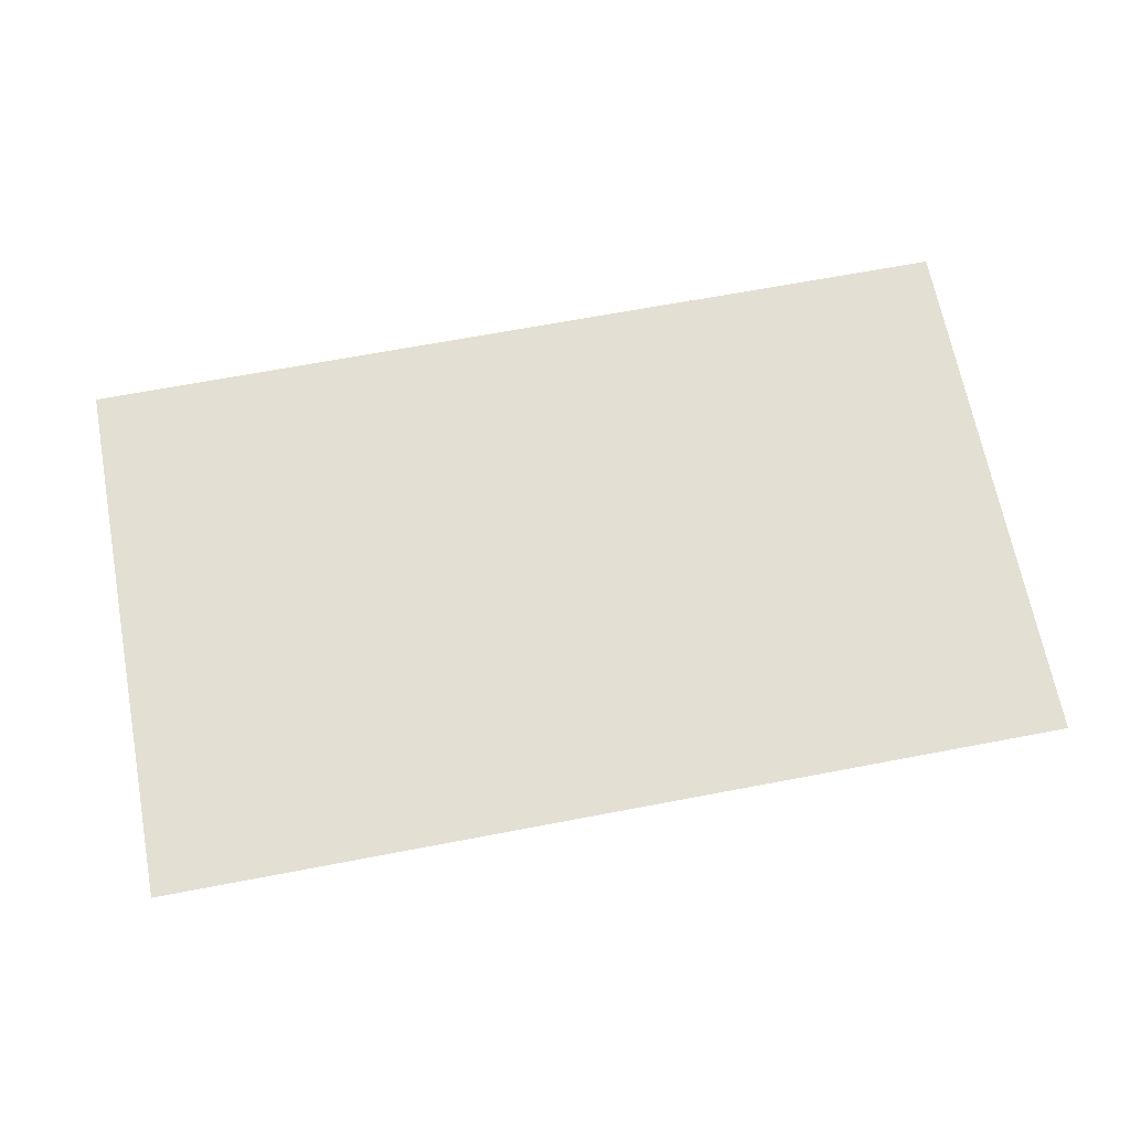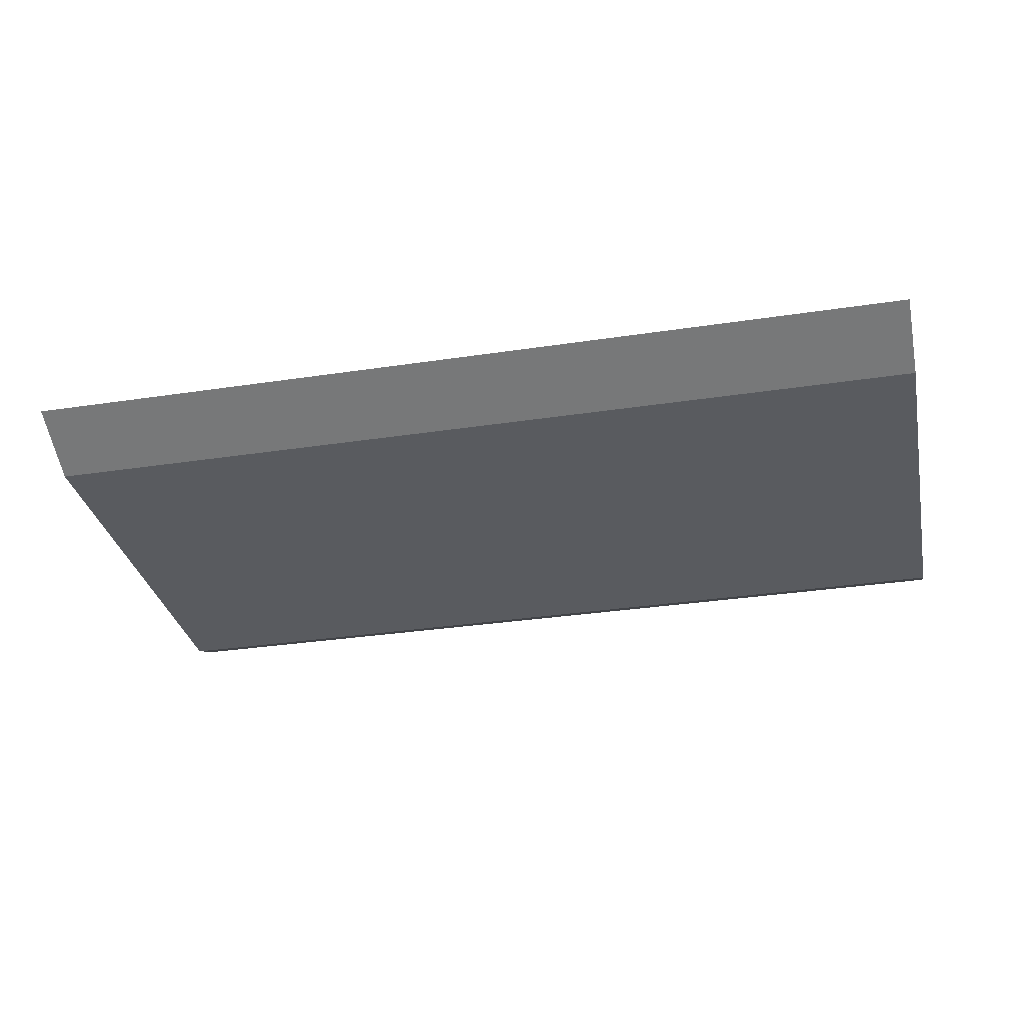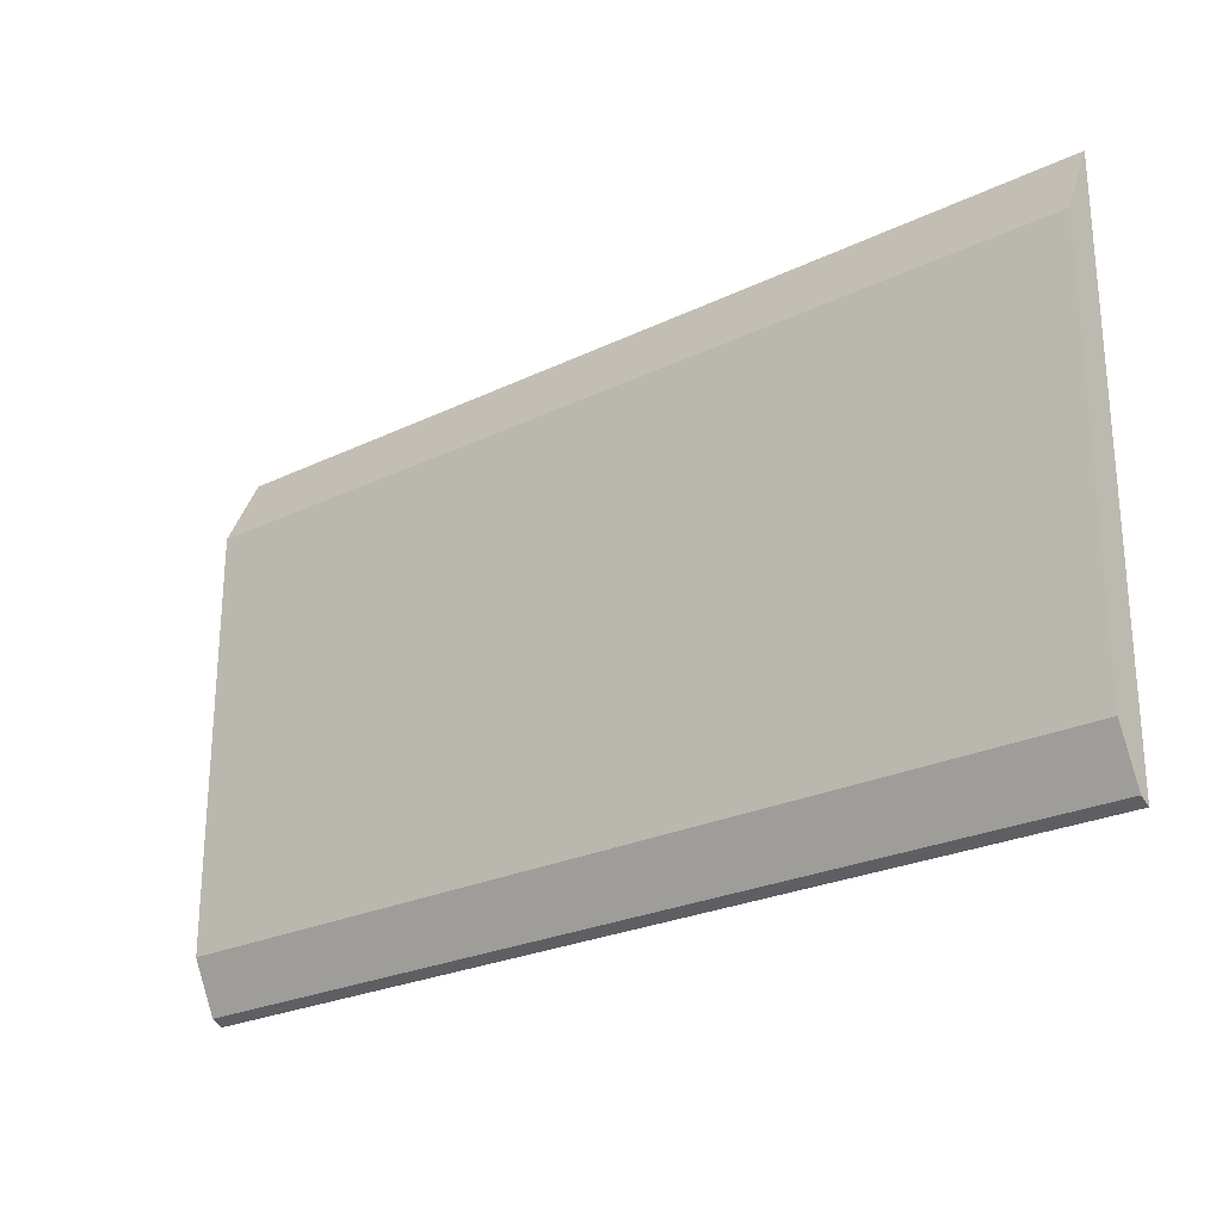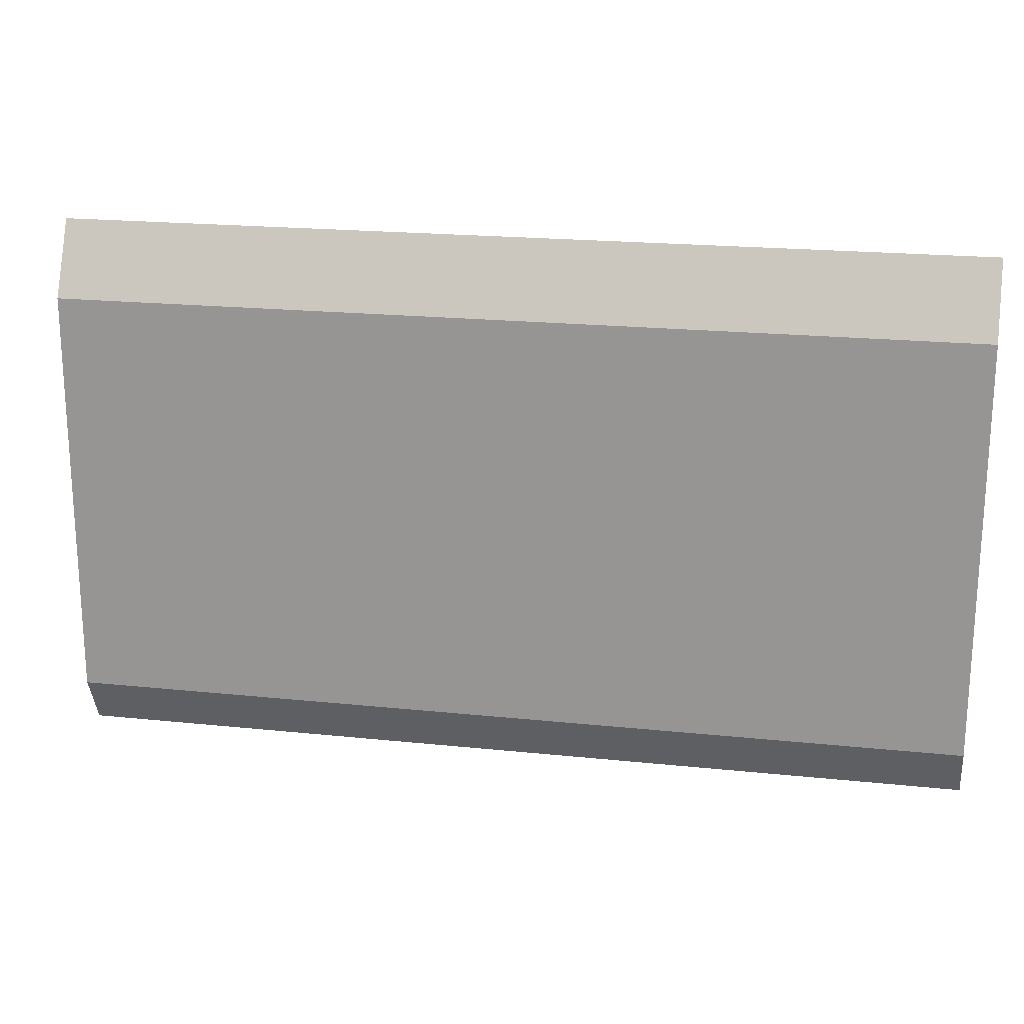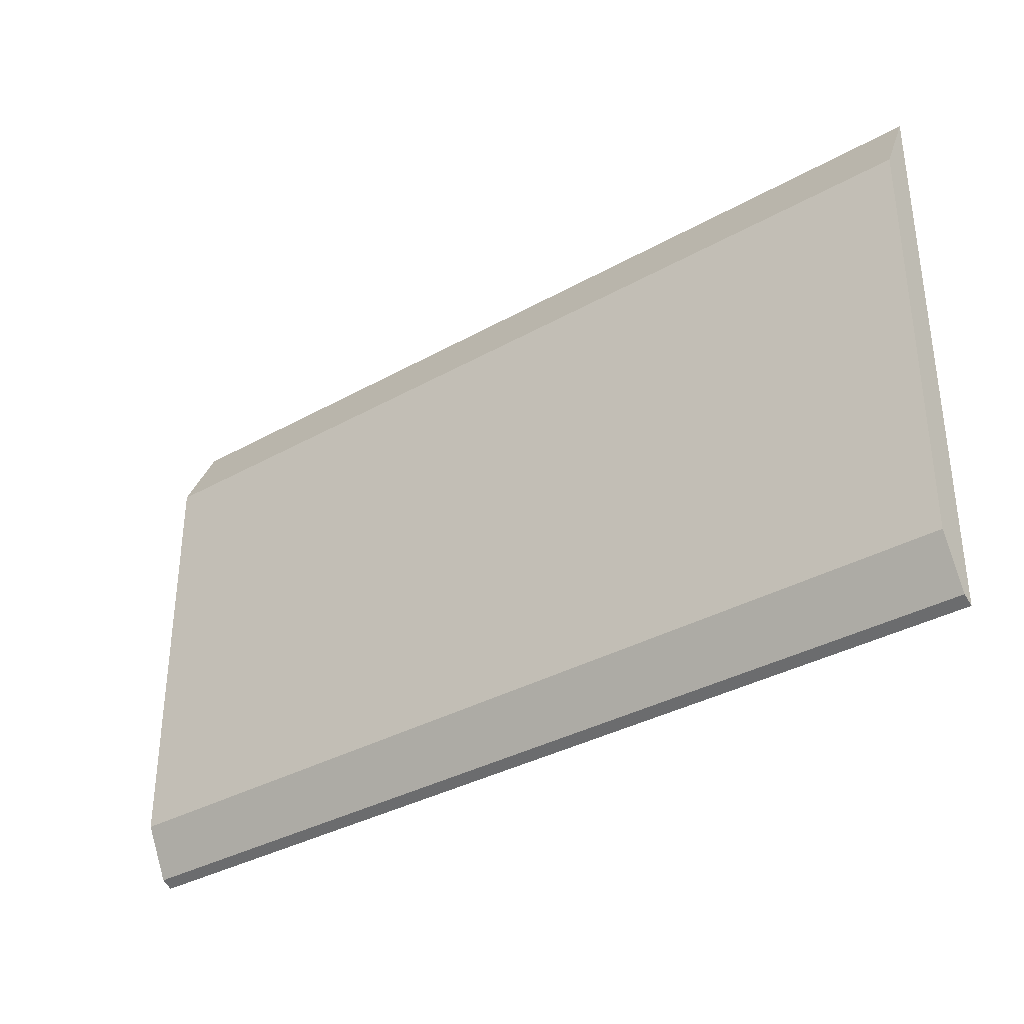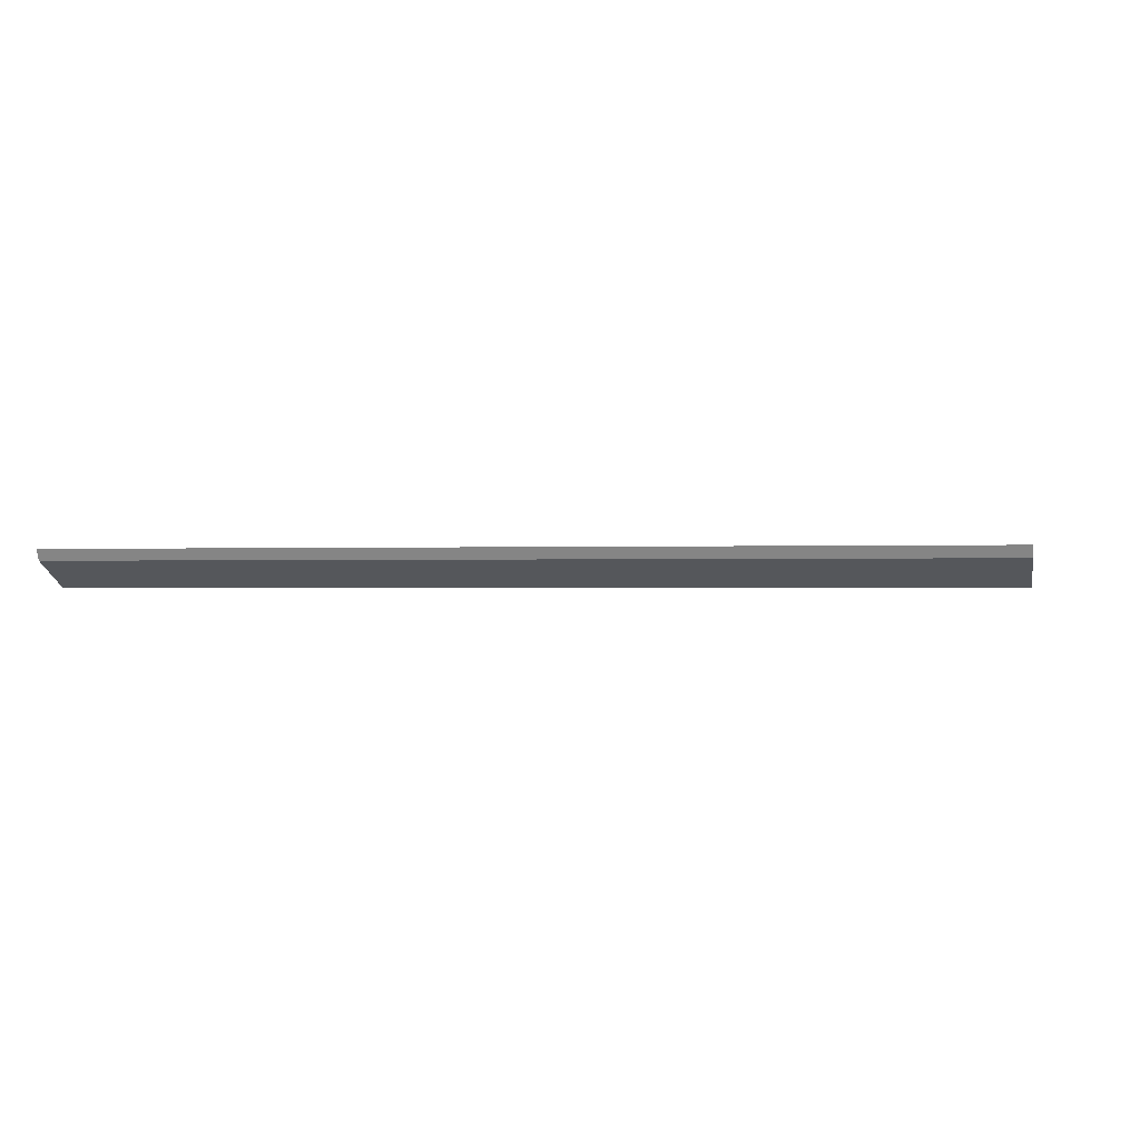
<metadata>
{"format":"obj","ext":"obj","renderer":"f3d","projection":"perspective","resolution":1024,"background":"white","views":[{"elev":67.0,"azim":169.2,"up":"+Y"},{"elev":-32.1,"azim":12.0,"up":"+Y"},{"elev":-25.1,"azim":37.9,"up":"+Z"},{"elev":20.1,"azim":10.9,"up":"+Z"},{"elev":-34.8,"azim":37.0,"up":"+Z"},{"elev":-0.5,"azim":-168.7,"up":"+Y"}]}
</metadata>
<code>
v -0.6272 -0.1227 -0.3152
v -0.6272 -0.1227 -0.5661
v -0.6272 -0.1394 -0.3486
v -0.2093 -0.1227 -0.3152
v -0.6272 -0.1278 -0.5636
v -0.2093 -0.1227 -0.5661
v -0.6272 -0.1394 -0.5403
v -0.2093 -0.1394 -0.3486
v -0.2093 -0.1278 -0.5636
v -0.2093 -0.1308 -0.5576
v -0.2093 -0.1394 -0.5403
f 3 11 8
f 7 10 11
f 5 10 7
f 4 9 6
f 4 10 9
f 4 11 10
f 4 8 11
f 3 7 11
f 5 9 10
f 2 6 9
f 1 6 2
f 1 4 6
f 1 8 4
f 1 3 8
f 1 7 3
f 1 5 7
f 1 2 5
f 2 9 5

</code>
